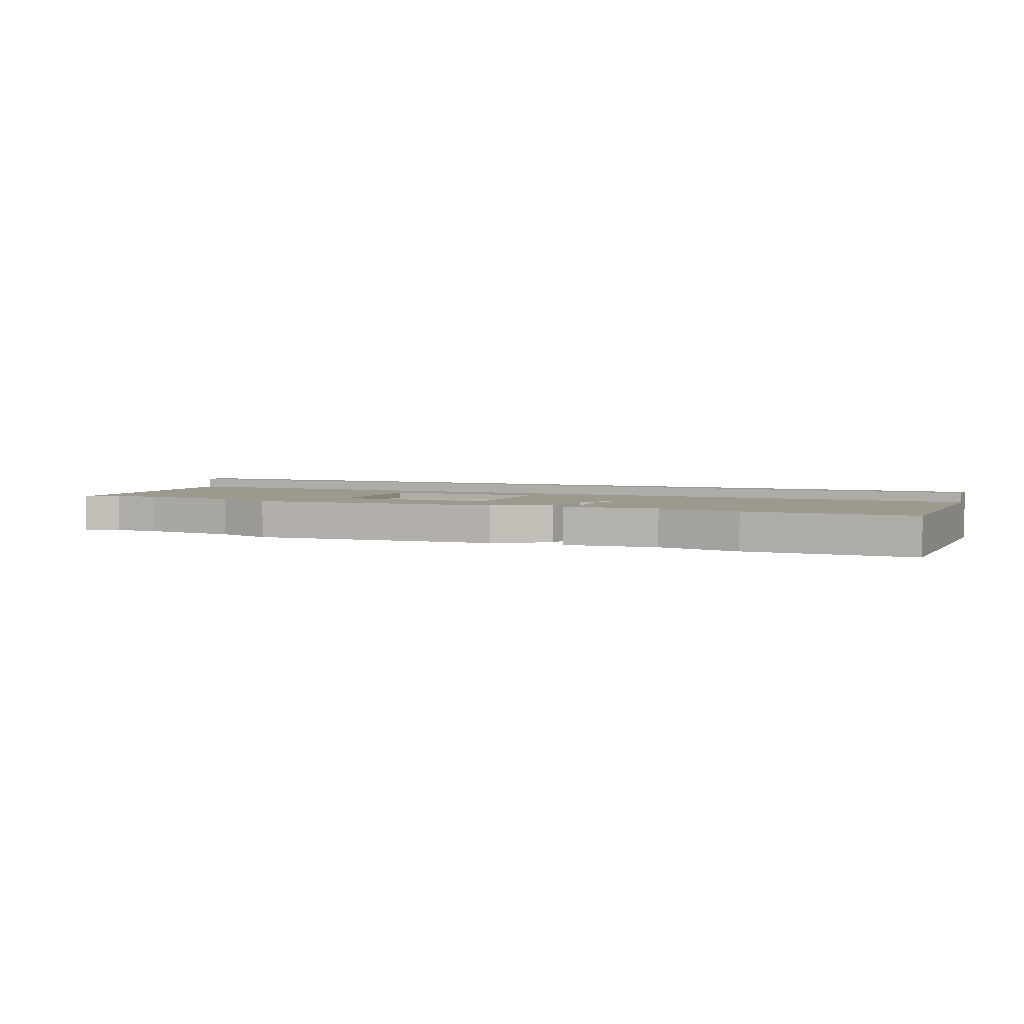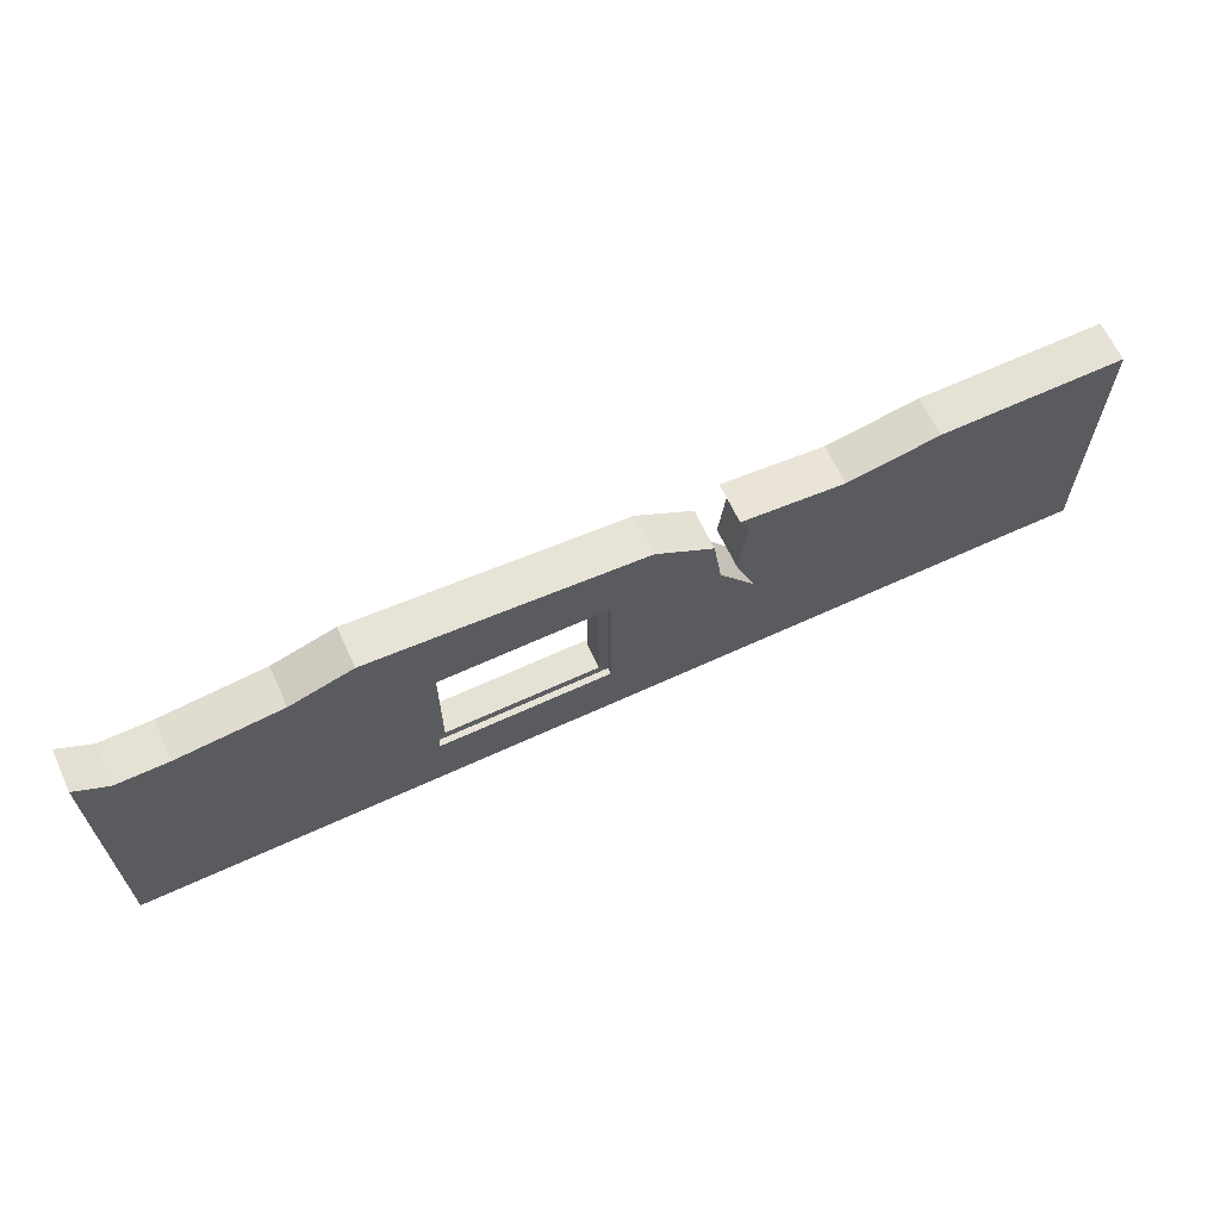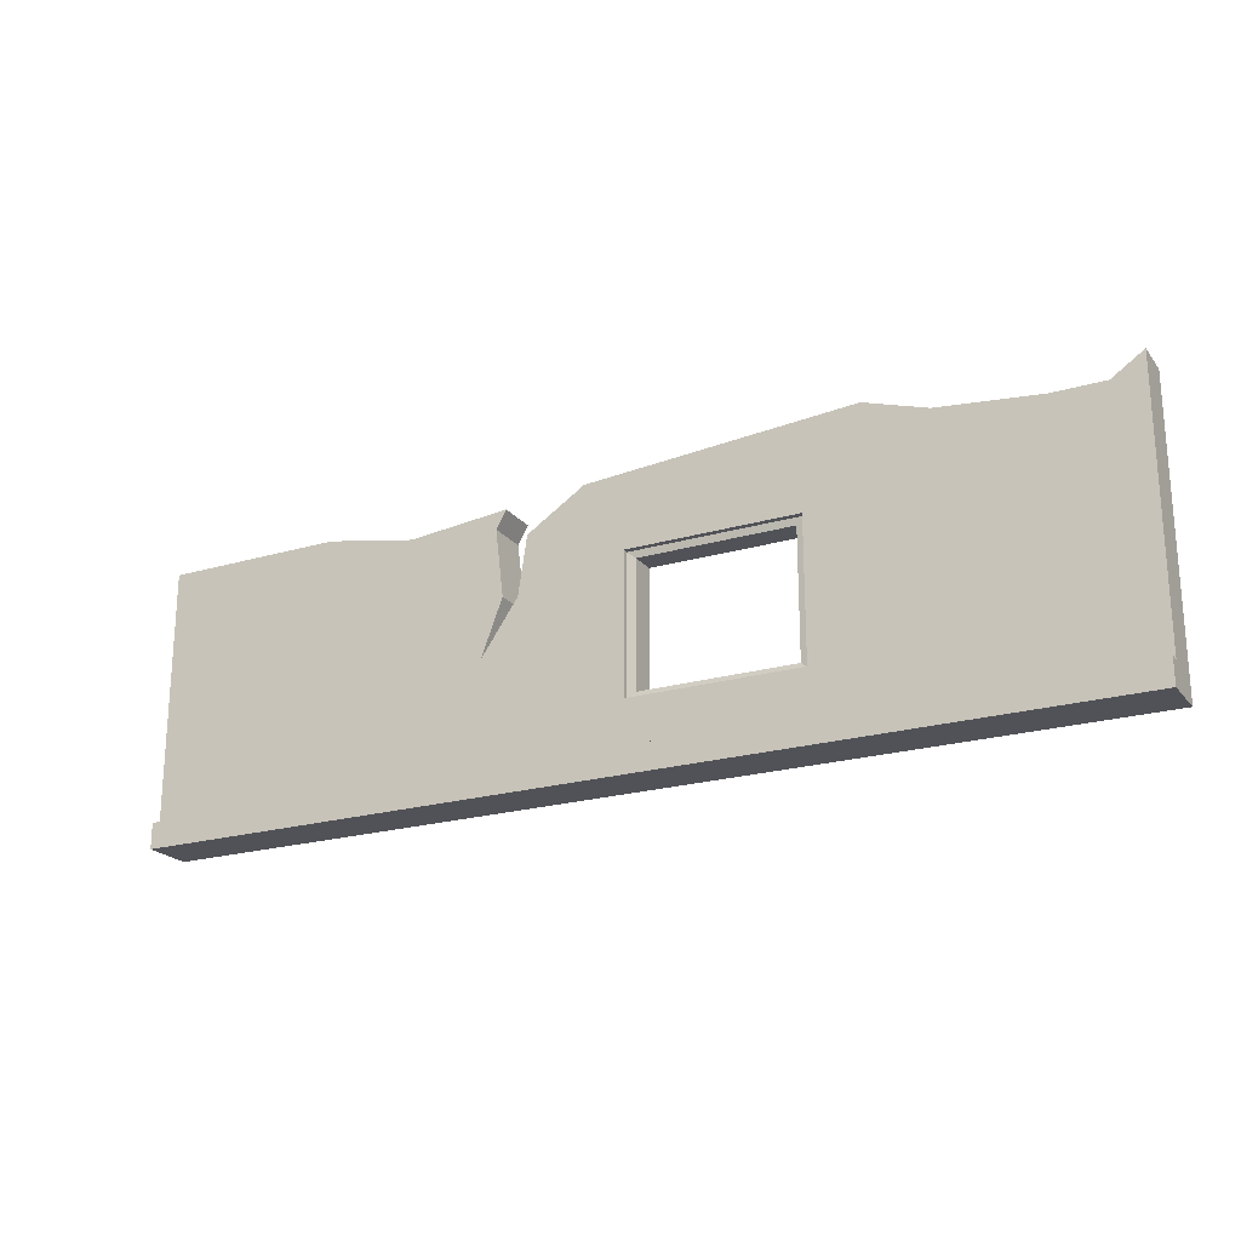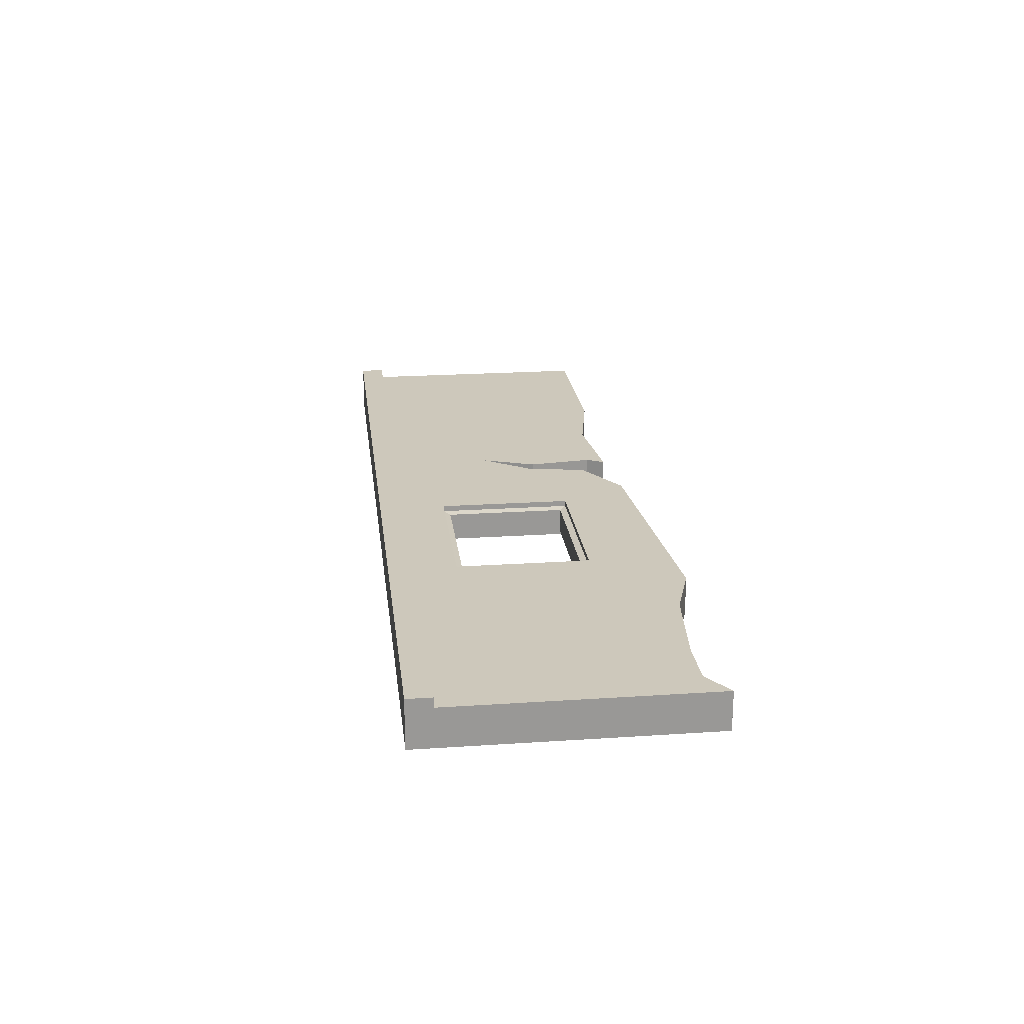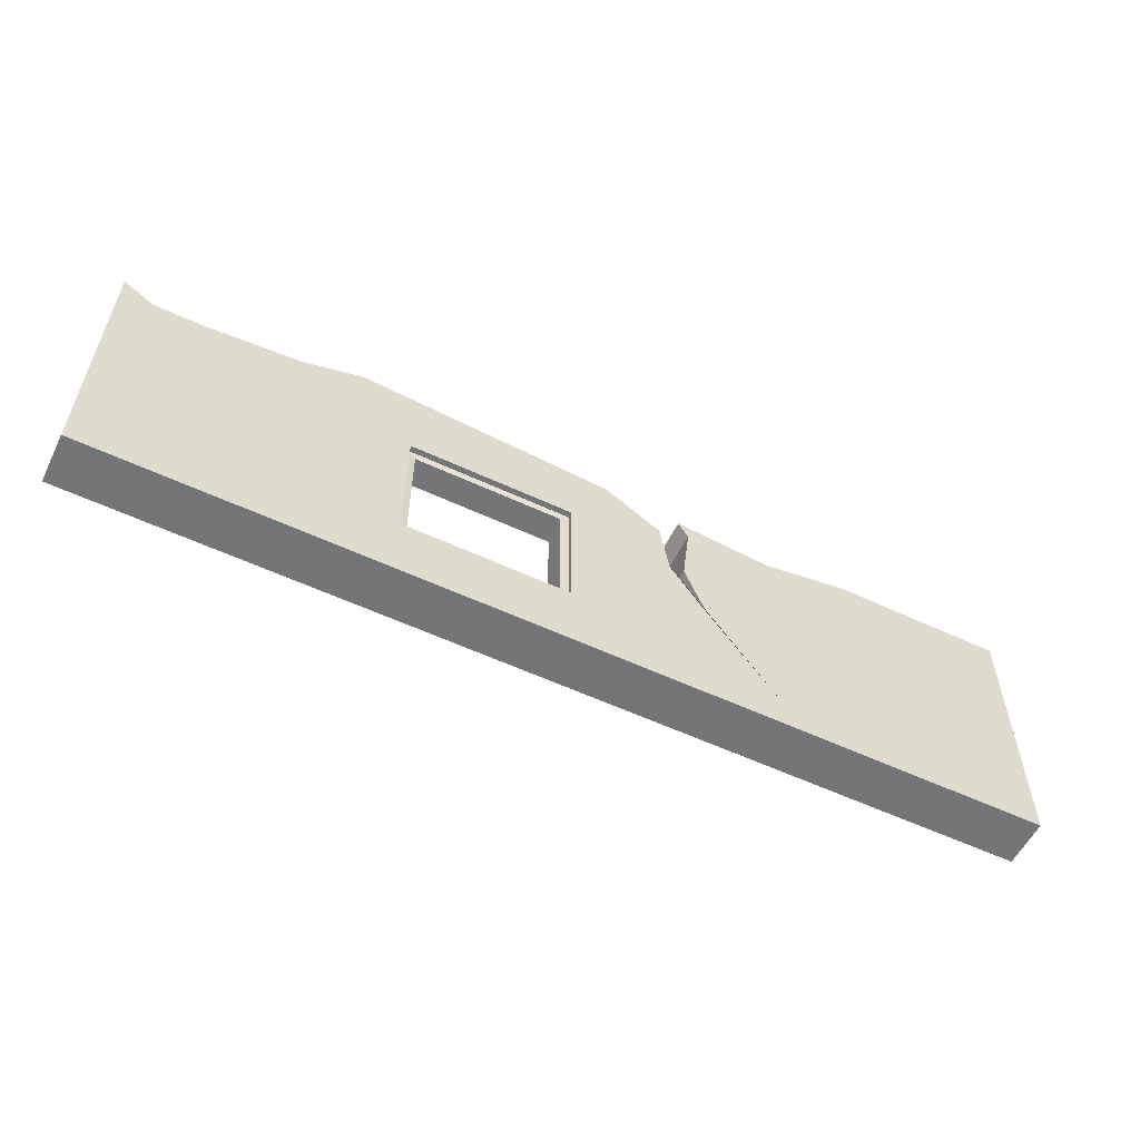
<metadata>
{"format":"obj","ext":"obj","renderer":"f3d","projection":"perspective","resolution":1024,"background":"white","views":[{"elev":3.5,"azim":-157.3,"up":"+Z"},{"elev":64.7,"azim":155.1,"up":"+Y"},{"elev":-21.6,"azim":27.5,"up":"+Y"},{"elev":21.9,"azim":83.3,"up":"+Z"},{"elev":-56.4,"azim":153.9,"up":"+Y"}]}
</metadata>
<code>
g WallDamaged_Broken_State01
v -1.39 2.352 -0.3125
v -1.492 3.193 -0.3125
v -2.633 0.3193 -0.3125
v -1.366 3.418 -0.3125
v -1.492 3.193 -0.3125
v -1.492 3.193 0.1875
v -1.366 3.418 0.1875
v -1.39 2.352 0.1875
v -1.492 3.193 0.1875
v -1.492 3.193 -0.3125
v -1.39 2.352 -0.3125
v -1.655 1.649 0.1875
v -1.39 2.352 0.1875
v -1.39 2.352 -0.3125
v -1.655 1.649 -0.3125
v -1.194 2.315 0.1875
v -1.655 1.649 0.1875
v -1.655 1.649 -0.3125
v -1.194 2.315 -0.3125
v -1.083 3.047 0.1875
v -1.194 2.315 0.1875
v -1.194 2.315 -0.3125
v -1.083 3.047 -0.3125
v -0.362 3.508 -0.3125
v -0.362 3.508 0.1875
v -1.083 3.047 0.1875
v -1.083 3.047 -0.3125
v 0.2418 0.9803 0.09683
v 0.2418 0.9803 -0.2202
v 2.149 0.9803 -0.2202
v 2.149 0.9803 0.09683
v 0.2418 2.532 0.09683
v 0.2418 2.532 -0.2202
v 0.2418 0.9803 -0.2202
v 0.2418 0.9803 0.09683
v 2.149 2.532 0.09683
v 2.149 2.532 -0.2202
v 0.2418 2.532 -0.2202
v 0.2418 2.532 0.09683
v 2.149 0.9803 0.09683
v 2.149 0.9803 -0.2202
v 2.149 2.532 -0.2202
v 2.149 2.532 0.09683
v 0.2418 0.9803 -0.2202
v 0.1359 0.8941 -0.2376
v 2.255 0.8941 -0.2376
v 2.149 0.9803 -0.2202
v 0.2418 2.532 -0.2202
v 0.1359 2.618 -0.2376
v 0.1359 0.8941 -0.2376
v 0.2418 0.9803 -0.2202
v 2.149 2.532 -0.2202
v 2.255 2.618 -0.2376
v 0.1359 2.618 -0.2376
v 0.2418 2.532 -0.2202
v 2.149 0.9803 -0.2202
v 2.255 0.8941 -0.2376
v 2.255 2.618 -0.2376
v 2.149 2.532 -0.2202
v 0.2418 2.532 0.09683
v 0.1359 2.618 0.1127
v 2.255 2.618 0.1127
v 2.149 2.532 0.09683
v 2.149 2.532 0.09683
v 2.255 2.618 0.1127
v 2.255 0.8941 0.1127
v 2.149 0.9803 0.09683
v 0.2418 0.9803 0.09683
v 0.1359 0.8941 0.1127
v 0.1359 2.618 0.1127
v 0.2418 2.532 0.09683
v 2.149 0.9803 0.09683
v 2.255 0.8941 0.1127
v 0.1359 0.8941 0.1127
v 0.2418 0.9803 0.09683
v 0.1359 0.8941 -0.2376
v 0.1359 0.8941 -0.3126
v 2.255 0.8941 -0.3126
v 2.255 0.8941 -0.2376
v 0.1359 2.618 -0.2376
v 0.1359 2.618 -0.3126
v 0.1359 0.8941 -0.3126
v 0.1359 0.8941 -0.2376
v 2.255 2.618 -0.2376
v 2.255 2.618 -0.3126
v 0.1359 2.618 -0.3126
v 0.1359 2.618 -0.2376
v 2.255 0.8941 -0.2376
v 2.255 0.8941 -0.3126
v 2.255 2.618 -0.3126
v 2.255 2.618 -0.2376
v 0.1359 2.618 0.1127
v 0.1359 2.618 0.1876
v 2.255 2.618 0.1876
v 2.255 2.618 0.1127
v 2.255 2.618 0.1127
v 2.255 2.618 0.1876
v 2.255 0.8941 0.1876
v 2.255 0.8941 0.1127
v 0.1359 0.8941 0.1127
v 0.1359 0.8941 0.1876
v 0.1359 2.618 0.1876
v 0.1359 2.618 0.1127
v 2.255 0.8941 0.1127
v 2.255 0.8941 0.1876
v 0.1359 0.8941 0.1876
v 0.1359 0.8941 0.1127
v -6.008 0 0.3126
v -6.008 0.3193 0.1875
v -6.008 0.3193 0.3126
v -6.008 0 0.1875
v -6.008 0 -0.3125
v -6.008 0.3193 -0.3125
v -6.008 3.193 0.1875
v -6.008 3.193 -0.3125
v -6.008 3.507 0.1875
v -6.008 3.507 -0.3125
v -6.008 0.3193 0.3126
v -6.008 0.3193 0.1875
v -3.758 0.3193 0.1875
v -3.758 0.3193 0.3126
v -2.633 0.3193 0.1875
v -2.633 0.3193 0.3126
v -0.5704 0.3193 0.1875
v -0.5704 0.3193 0.3126
v 2.961 0.3193 0.1875
v 2.961 0.3193 0.3126
v 3.727 0.3193 0.1875
v 3.727 0.3193 0.3126
v 4.992 0.3193 0.1875
v 4.992 0.3193 0.3126
v 5.619 0.3193 0.1875
v 5.619 0.3193 0.3126
v 6.008 0.3193 0.1875
v 6.008 0.3193 0.3126
v -3.758 0 0.3126
v -6.008 0 0.1875
v -6.008 0 0.3126
v -3.758 0 0.1875
v -2.633 0 0.3126
v -3.758 0 -0.3125
v -6.008 0 -0.3125
v -2.633 0 -0.3125
v -2.633 0 0.1875
v -0.5704 0 -0.3125
v -0.5704 0 0.1875
v 2.961 0 -0.3125
v 2.961 0 0.1875
v 3.727 0 -0.3125
v 3.727 0 0.1875
v 4.992 0 -0.3125
v 4.992 0 0.1875
v 5.619 0 -0.3125
v 5.619 0 0.1875
v 6.008 0 -0.3125
v 6.008 0 0.1875
v 6.008 0 0.3126
v 5.619 0 0.3126
v 4.992 0 0.3126
v 3.727 0 0.3126
v 2.961 0 0.3126
v -0.5704 0 0.1875
v -0.5704 0 0.3126
v -2.633 0 0.1875
v 6.008 0.3193 0.3126
v 6.008 0 0.1875
v 6.008 0 0.3126
v 6.008 0.3193 0.1875
v 6.008 0.3193 -0.3125
v 6.008 0 -0.3125
v 6.008 3.193 -0.3125
v 6.008 3.193 0.1875
v 6.008 3.638 -0.3125
v 6.008 3.638 0.1875
v 5.619 0 0.3126
v 6.008 0.3193 0.3126
v 6.008 0 0.3126
v 5.619 0.3193 0.3126
v 4.992 0 0.3126
v 4.992 0.3193 0.3126
v 3.727 0 0.3126
v 3.727 0.3193 0.3126
v 2.961 0 0.3126
v 2.961 0.3193 0.3126
v -0.5704 0 0.3126
v -0.5704 0.3193 0.3126
v -2.633 0 0.3126
v -2.633 0.3193 0.3126
v -3.758 0 0.3126
v -3.758 0.3193 0.3126
v -6.008 0 0.3126
v -6.008 0.3193 0.3126
v -3.758 0 -0.3125
v -6.008 0.3193 -0.3125
v -6.008 0 -0.3125
v -3.758 0.3193 -0.3125
v -2.633 0 -0.3125
v -2.633 0.3193 -0.3125
v -0.5704 0 -0.3125
v -0.5704 0.3193 -0.3125
v 2.961 0 -0.3125
v 2.961 0.3193 -0.3125
v 3.727 0 -0.3125
v 3.727 0.3193 -0.3125
v 4.992 0 -0.3125
v 4.992 0.3193 -0.3125
v 5.619 0 -0.3125
v 5.619 0.3193 -0.3125
v 6.008 0 -0.3125
v 6.008 0.3193 -0.3125
v 6.008 3.193 -0.3125
v 5.619 3.193 -0.3125
v 6.008 3.638 -0.3125
v 4.992 3.193 -0.3125
v 5.619 3.377 -0.3125
v 4.992 3.377 -0.3125
v 0.1359 0.8941 -0.3126
v 2.255 0.8941 -0.3126
v 0.1359 2.618 -0.3126
v 2.961 3.193 -0.3125
v -0.5704 3.193 -0.3125
v 2.255 2.618 -0.3126
v 6.008 3.638 0.1875
v 5.619 3.377 0.1875
v 5.619 3.377 -0.3125
v 6.008 3.638 -0.3125
v 6.008 3.193 0.1875
v 5.619 3.377 0.1875
v 6.008 3.638 0.1875
v 5.619 3.193 0.1875
v 6.008 0.3193 0.1875
v 5.619 0.3193 0.1875
v 4.992 3.377 0.1875
v 4.992 3.193 0.1875
v 4.992 0.3193 0.1875
v 3.727 0.3193 0.1875
v 3.727 3.193 0.1875
v 3.727 3.507 0.1875
v 2.961 3.193 0.1875
v 2.961 0.3193 0.1875
v 2.961 3.754 0.1875
v -0.362 3.508 0.1875
v -0.5704 3.193 0.1875
v -1.083 3.047 0.1875
v -0.5704 0.3193 0.1875
v -1.194 2.315 0.1875
v -1.655 1.649 0.1875
v -2.633 0.3193 0.1875
v -1.39 2.352 0.1875
v -2.633 3.193 0.1875
v -1.492 3.193 0.1875
v -3.758 0.3193 0.1875
v -2.633 3.297 0.1875
v -1.366 3.418 0.1875
v -3.758 3.193 0.1875
v -6.008 0.3193 0.1875
v -3.758 3.507 0.1875
v -6.008 3.193 0.1875
v -6.008 3.507 0.1875
v 0.1359 0.8941 0.1876
v 0.1359 2.618 0.1876
v 2.255 0.8941 0.1876
v 2.255 2.618 0.1876
v 5.619 3.377 0.1875
v 4.992 3.377 0.1875
v 4.992 3.377 -0.3125
v 5.619 3.377 -0.3125
v 3.727 3.507 0.1875
v 3.727 3.507 -0.3125
v 4.992 3.377 -0.3125
v 4.992 3.377 0.1875
v 2.961 3.754 0.1875
v 2.961 3.754 -0.3125
v 3.727 3.507 -0.3125
v 3.727 3.507 0.1875
v 3.727 0.3193 -0.3125
v 4.992 0.3193 -0.3125
v 4.992 3.193 -0.3125
v 3.727 3.193 -0.3125
v 2.961 0.3193 -0.3125
v 4.992 3.377 -0.3125
v 3.727 3.507 -0.3125
v 2.961 3.193 -0.3125
v 2.961 3.754 -0.3125
v -0.5704 3.193 -0.3125
v -0.362 3.508 -0.3125
v -1.083 3.047 -0.3125
v -0.5704 0.3193 -0.3125
v -1.194 2.315 -0.3125
v -2.633 0.3193 -0.3125
v -1.655 1.649 -0.3125
v -1.39 2.352 -0.3125
v -1.492 3.193 -0.3125
v -2.633 3.193 -0.3125
v -1.366 3.418 -0.3125
v -3.758 0.3193 -0.3125
v -2.633 3.297 -0.3125
v -3.758 3.193 -0.3125
v -6.008 0.3193 -0.3125
v -3.758 3.507 -0.3125
v -6.008 3.193 -0.3125
v -6.008 3.507 -0.3125
v -0.362 3.508 -0.3125
v 2.961 3.754 -0.3125
v 2.961 3.754 0.1875
v -0.362 3.508 0.1875
v -1.366 3.418 0.1875
v -2.633 3.297 0.1875
v -2.633 3.297 -0.3125
v -1.366 3.418 -0.3125
v -3.758 3.507 0.1875
v -3.758 3.507 -0.3125
v -2.633 3.297 -0.3125
v -2.633 3.297 0.1875
v -6.008 3.507 0.1875
v -6.008 3.507 -0.3125
v -3.758 3.507 -0.3125
v -3.758 3.507 0.1875
g WallDamaged_Broken_State01_0
f 3 2 1
f 6 5 4
f 7 6 4
f 10 9 8
f 11 10 8
f 14 13 12
f 15 14 12
f 18 17 16
f 19 18 16
f 22 21 20
f 23 22 20
f 26 25 24
f 27 26 24
f 30 29 28
f 31 30 28
f 34 33 32
f 35 34 32
f 38 37 36
f 39 38 36
f 42 41 40
f 43 42 40
f 46 45 44
f 47 46 44
f 50 49 48
f 51 50 48
f 54 53 52
f 55 54 52
f 58 57 56
f 59 58 56
f 62 61 60
f 63 62 60
f 66 65 64
f 67 66 64
f 70 69 68
f 71 70 68
f 74 73 72
f 75 74 72
f 78 77 76
f 79 78 76
f 82 81 80
f 83 82 80
f 86 85 84
f 87 86 84
f 90 89 88
f 91 90 88
f 94 93 92
f 95 94 92
f 98 97 96
f 99 98 96
f 102 101 100
f 103 102 100
f 106 105 104
f 107 106 104
f 110 109 108
f 109 111 108
f 111 109 112
f 109 113 112
f 113 109 114
f 115 113 114
f 115 114 116
f 117 115 116
f 120 119 118
f 121 120 118
f 122 120 121
f 123 122 121
f 124 122 123
f 125 124 123
f 126 124 125
f 127 126 125
f 128 126 127
f 129 128 127
f 130 128 129
f 131 130 129
f 132 130 131
f 133 132 131
f 134 132 133
f 135 134 133
f 138 137 136
f 137 139 136
f 136 139 140
f 139 137 141
f 137 142 141
f 139 141 143
f 139 144 140
f 144 139 143
f 144 143 145
f 146 144 145
f 146 145 147
f 148 146 147
f 148 147 149
f 150 148 149
f 150 149 151
f 152 150 151
f 152 151 153
f 154 152 153
f 154 153 155
f 156 154 155
f 154 156 157
f 158 154 157
f 152 154 158
f 159 152 158
f 150 152 159
f 160 150 159
f 148 150 160
f 161 148 160
f 162 148 161
f 163 162 161
f 164 162 163
f 140 164 163
f 167 166 165
f 166 168 165
f 169 168 166
f 170 169 166
f 168 169 171
f 172 168 171
f 172 171 173
f 174 172 173
f 177 176 175
f 176 178 175
f 175 178 179
f 178 180 179
f 179 180 181
f 180 182 181
f 181 182 183
f 182 184 183
f 183 184 185
f 184 186 185
f 185 186 187
f 186 188 187
f 187 188 189
f 188 190 189
f 189 190 191
f 190 192 191
f 195 194 193
f 194 196 193
f 193 196 197
f 196 198 197
f 197 198 199
f 198 200 199
f 199 200 201
f 200 202 201
f 201 202 203
f 202 204 203
f 203 204 205
f 204 206 205
f 205 206 207
f 206 208 207
f 207 208 209
f 208 210 209
f 210 208 211
f 208 206 212
f 208 212 211
f 211 212 213
f 206 214 212
f 212 215 213
f 212 214 215
f 214 216 215
f 202 200 217
f 218 202 217
f 217 200 219
f 220 202 218
f 200 221 219
f 222 220 218
f 219 221 222
f 221 220 222
f 225 224 223
f 226 225 223
f 229 228 227
f 228 230 227
f 227 230 231
f 230 232 231
f 228 233 230
f 230 234 232
f 233 234 230
f 234 235 232
f 236 235 234
f 237 234 233
f 237 236 234
f 238 237 233
f 239 237 238
f 240 236 237
f 239 240 237
f 241 239 238
f 239 241 242
f 243 239 242
f 244 243 242
f 245 243 244
f 245 244 246
f 245 246 247
f 248 245 247
f 248 247 249
f 250 248 249
f 250 249 251
f 252 248 250
f 253 250 251
f 254 253 251
f 255 252 250
f 255 250 253
f 256 252 255
f 257 255 253
f 258 256 255
f 258 255 257
f 259 258 257
f 243 245 260
f 261 243 260
f 260 245 262
f 239 243 261
f 245 240 262
f 263 239 261
f 262 240 263
f 240 239 263
f 266 265 264
f 267 266 264
f 270 269 268
f 271 270 268
f 274 273 272
f 275 274 272
f 278 277 276
f 279 278 276
f 279 276 280
f 281 278 279
f 282 281 279
f 283 279 280
f 282 279 283
f 284 282 283
f 284 283 285
f 286 284 285
f 286 285 287
f 285 288 287
f 288 289 287
f 288 290 289
f 290 291 289
f 290 292 291
f 290 294 293
f 293 294 295
f 294 290 296
f 294 297 295
f 298 294 296
f 297 294 298
f 298 296 299
f 300 297 298
f 301 298 299
f 300 298 301
f 302 300 301
f 305 304 303
f 306 305 303
f 309 308 307
f 310 309 307
f 313 312 311
f 314 313 311
f 317 316 315
f 318 317 315

</code>
